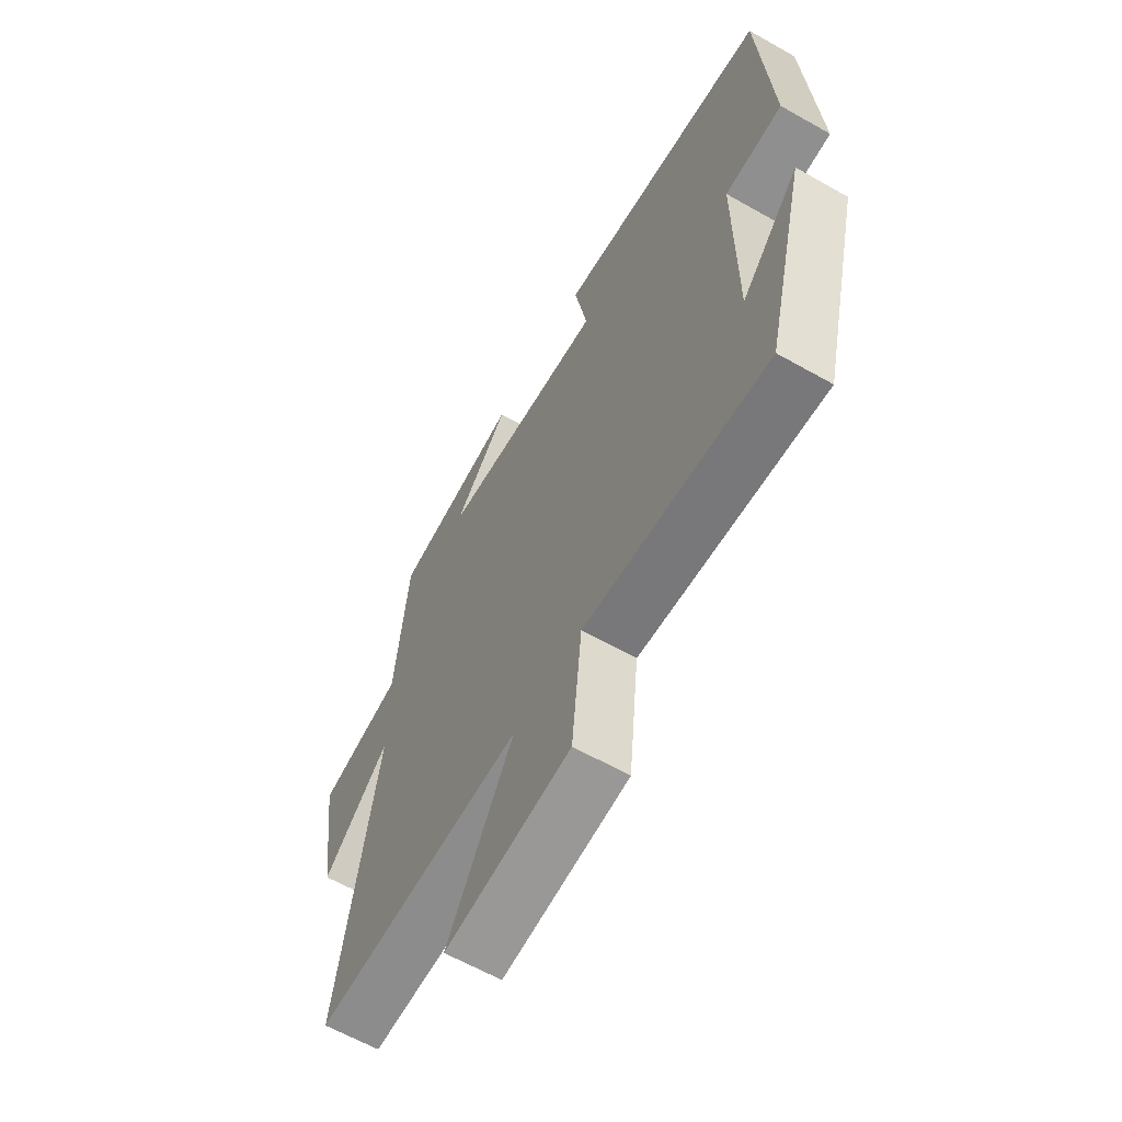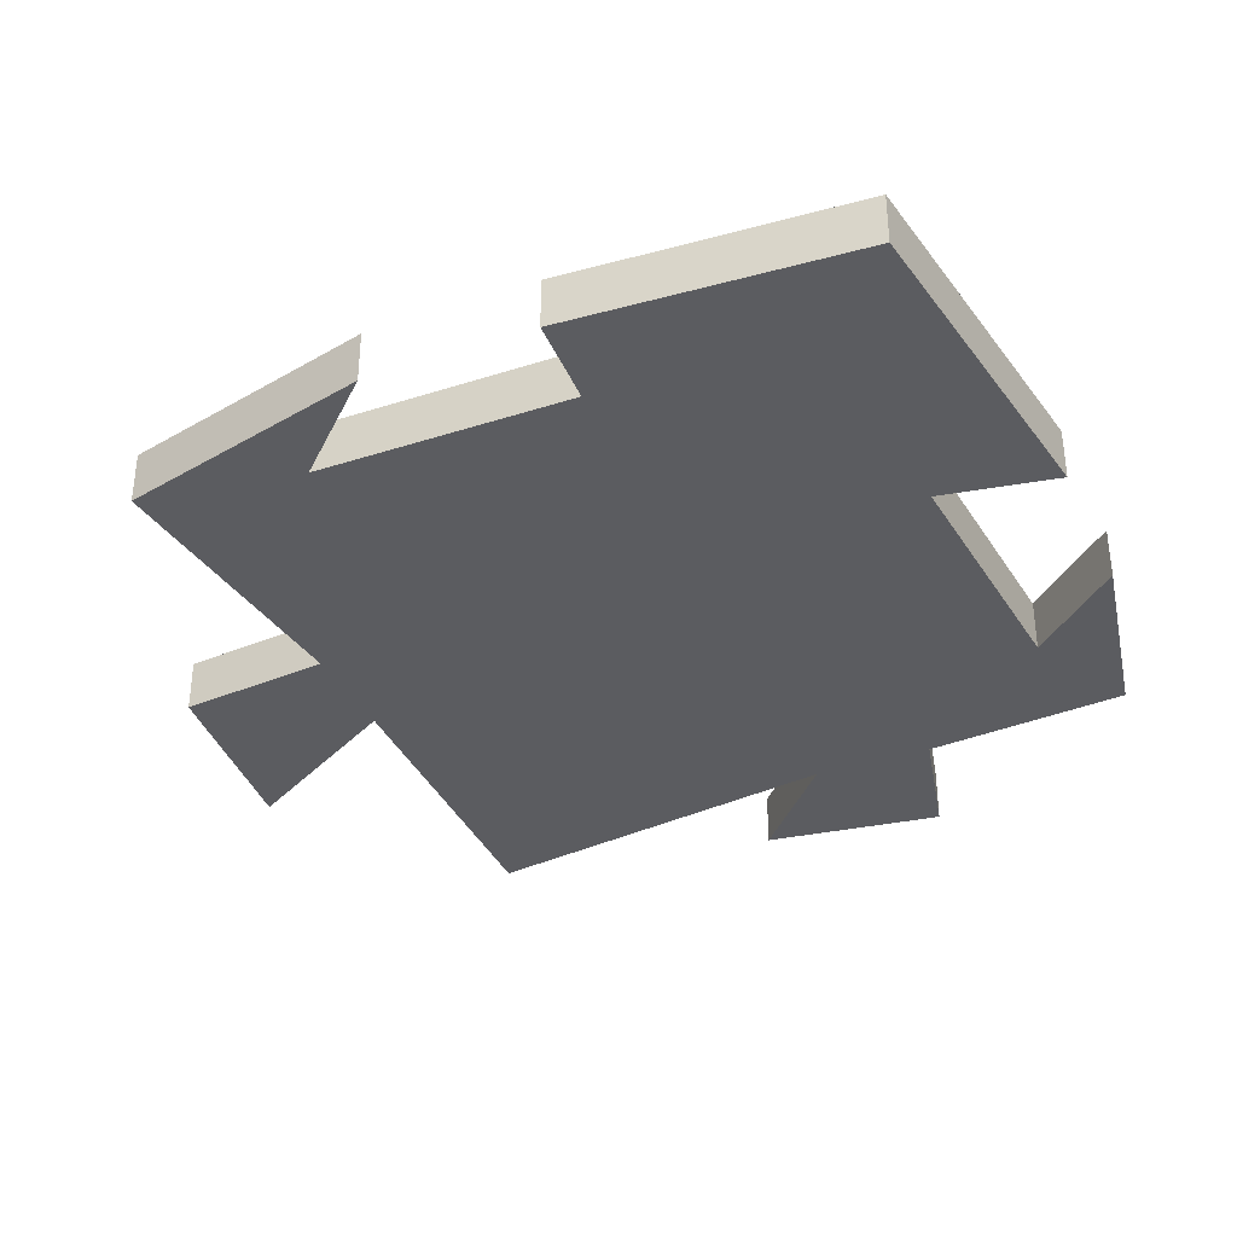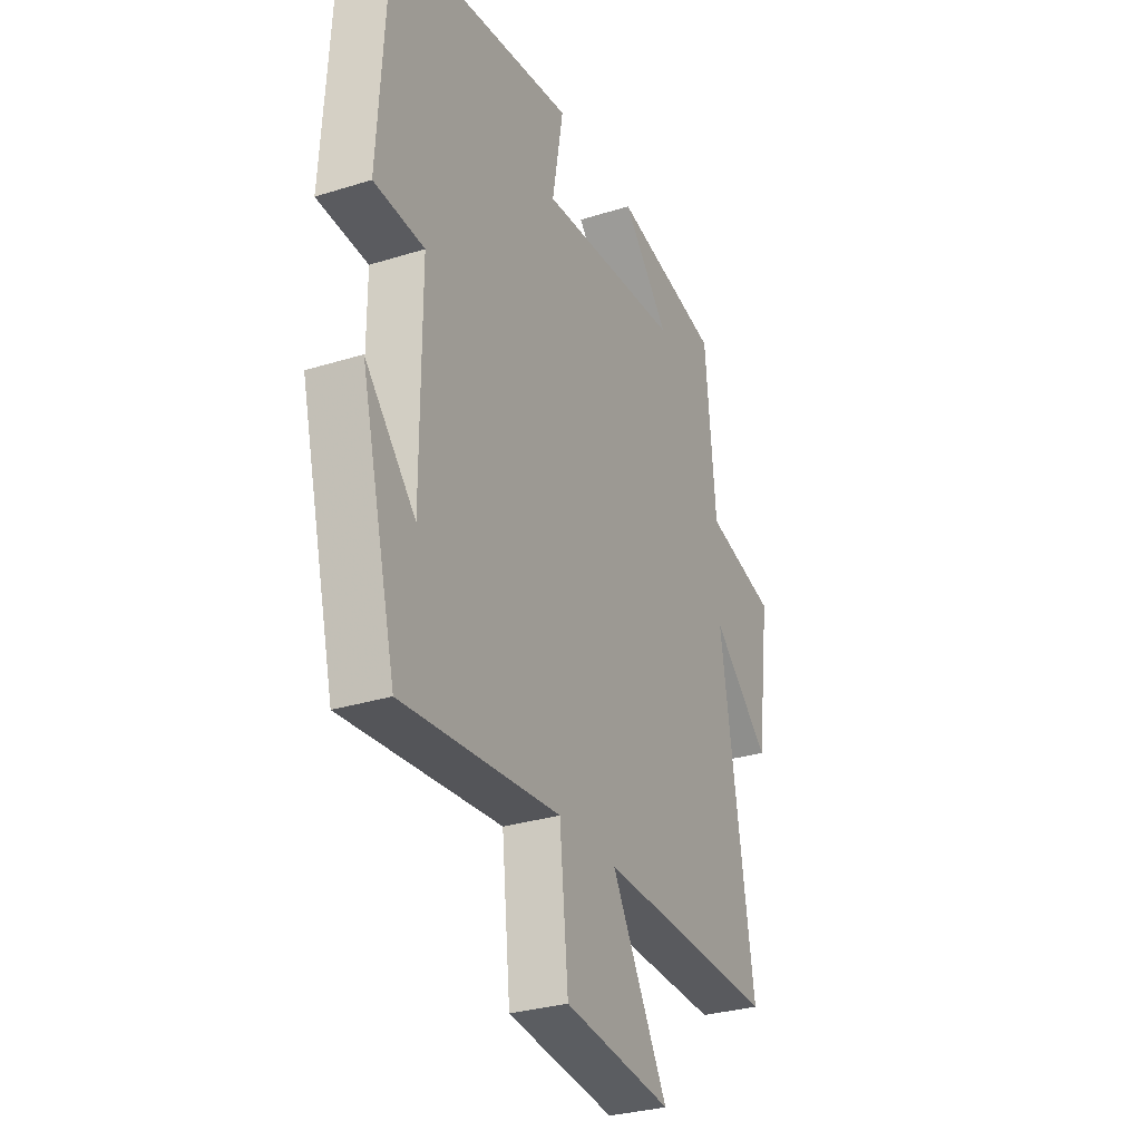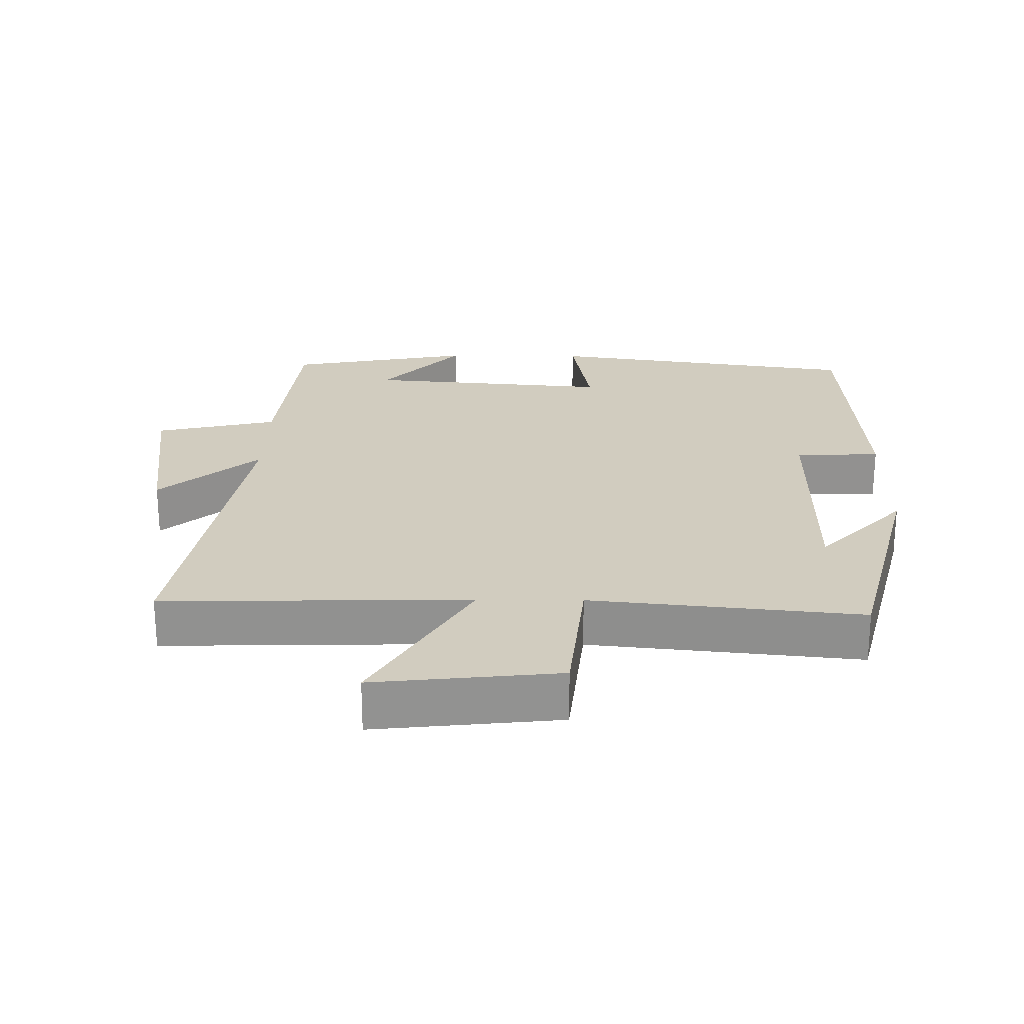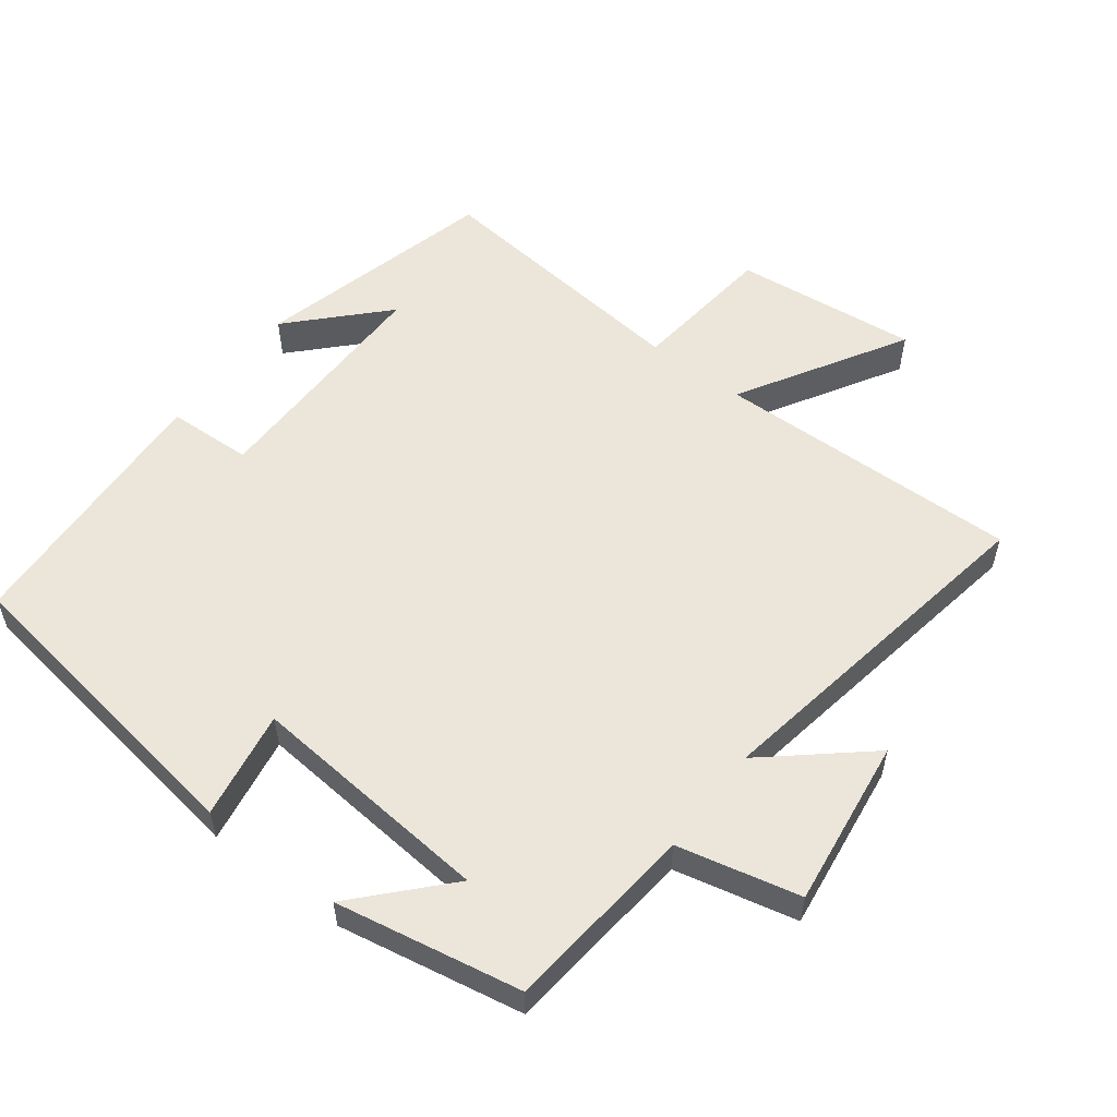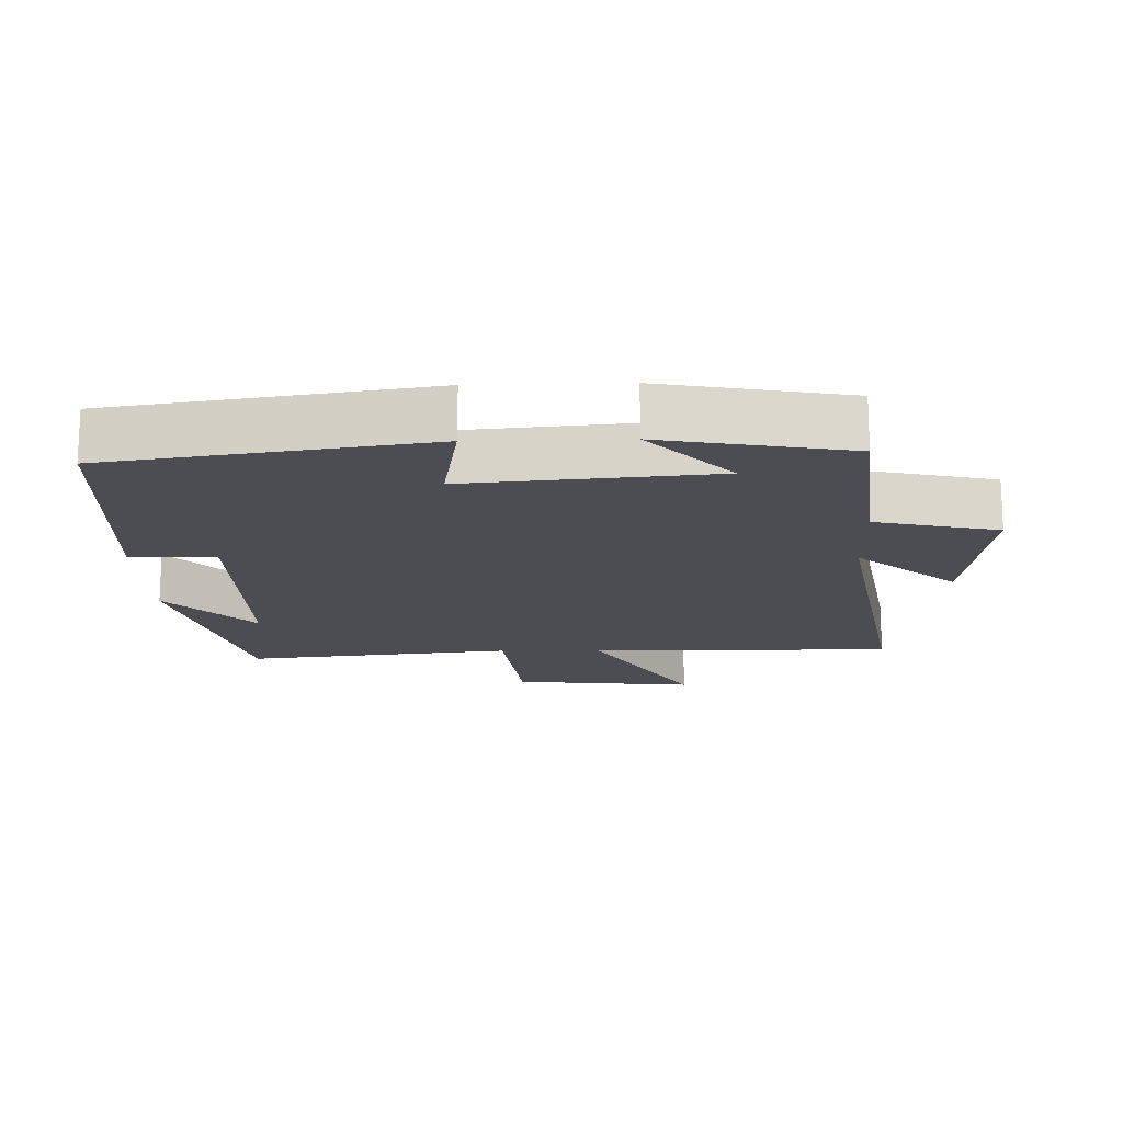
<metadata>
{"format":"obj","ext":"obj","renderer":"f3d","projection":"perspective","resolution":1024,"background":"white","views":[{"elev":-62.9,"azim":-119.8,"up":"+Z"},{"elev":-35.1,"azim":-66.7,"up":"+Y"},{"elev":-30.3,"azim":-65.6,"up":"+Z"},{"elev":24.1,"azim":-179.2,"up":"+Y"},{"elev":55.4,"azim":37.5,"up":"+Y"},{"elev":-16.4,"azim":1.8,"up":"+Y"}]}
</metadata>
<code>
v -0.476 0.07 0.433
v -0.013 0.07 0.5
v -0.041 0.07 0.341
v 0.319 0.07 0.371
v 0.201 0.07 0.5
v 0.473 0.07 0.448
v 0.5 0.07 0.167
v 0.679 0.07 0.125
v 0.645 0.07 -0.123
v 0.5 0.07 0.003
v 0.584 0.07 -0.512
v 0.134 0.07 -0.5
v 0.276 0.07 -0.743
v 0.006 0.07 -0.713
v -0.016 0.07 -0.5
v -0.411 0.07 -0.54
v -0.5 0.07 -0.187
v -0.375 0.07 -0.319
v -0.375 0.07 0.033
v -0.5 0.07 0.039
v -0.476 0 0.433
v -0.013 0 0.5
v -0.041 0 0.341
v 0.319 0 0.371
v 0.201 0 0.5
v 0.473 0 0.448
v 0.5 0 0.167
v 0.679 0 0.125
v 0.645 0 -0.123
v 0.5 0 0.003
v 0.584 0 -0.512
v 0.134 0 -0.5
v 0.276 0 -0.743
v 0.006 0 -0.713
v -0.016 0 -0.5
v -0.411 0 -0.54
v -0.5 0 -0.187
v -0.375 0 -0.319
v -0.375 0 0.033
v -0.5 0 0.039
f 1 2 3
f 20 1 3
f 19 20 3
f 18 19 3 4
f 16 17 18
f 15 16 18 4
f 12 13 14 15
f 12 15 4
f 10 11 12 4
f 7 8 9 10
f 7 10 4
f 6 7 4
f 4 5 6
f 23 22 21
f 23 21 40
f 23 40 39
f 24 23 39 38
f 38 37 36
f 24 38 36 35
f 35 34 33 32
f 24 35 32
f 24 32 31 30
f 30 29 28 27
f 24 30 27
f 24 27 26
f 26 25 24
f 1 21 22 2
f 2 22 23 3
f 3 23 24 4
f 4 24 25 5
f 5 25 26 6
f 6 26 27 7
f 7 27 28 8
f 8 28 29 9
f 9 29 30 10
f 10 30 31 11
f 11 31 32 12
f 12 32 33 13
f 13 33 34 14
f 14 34 35 15
f 15 35 36 16
f 16 36 37 17
f 17 37 38 18
f 18 38 39 19
f 19 39 40 20
f 20 40 21 1

</code>
